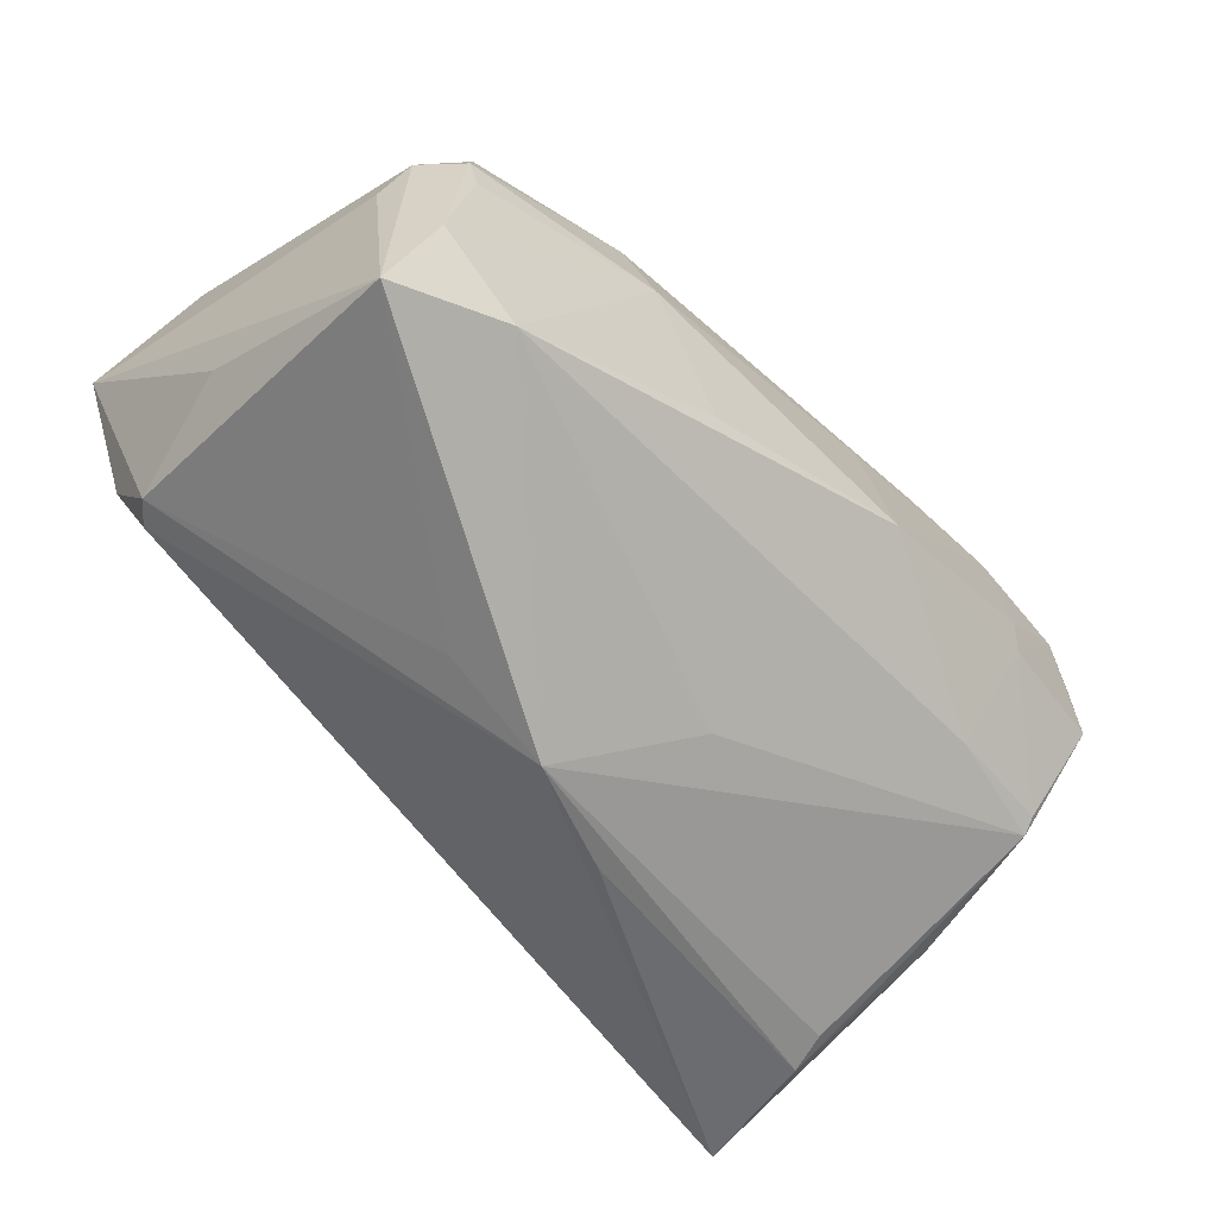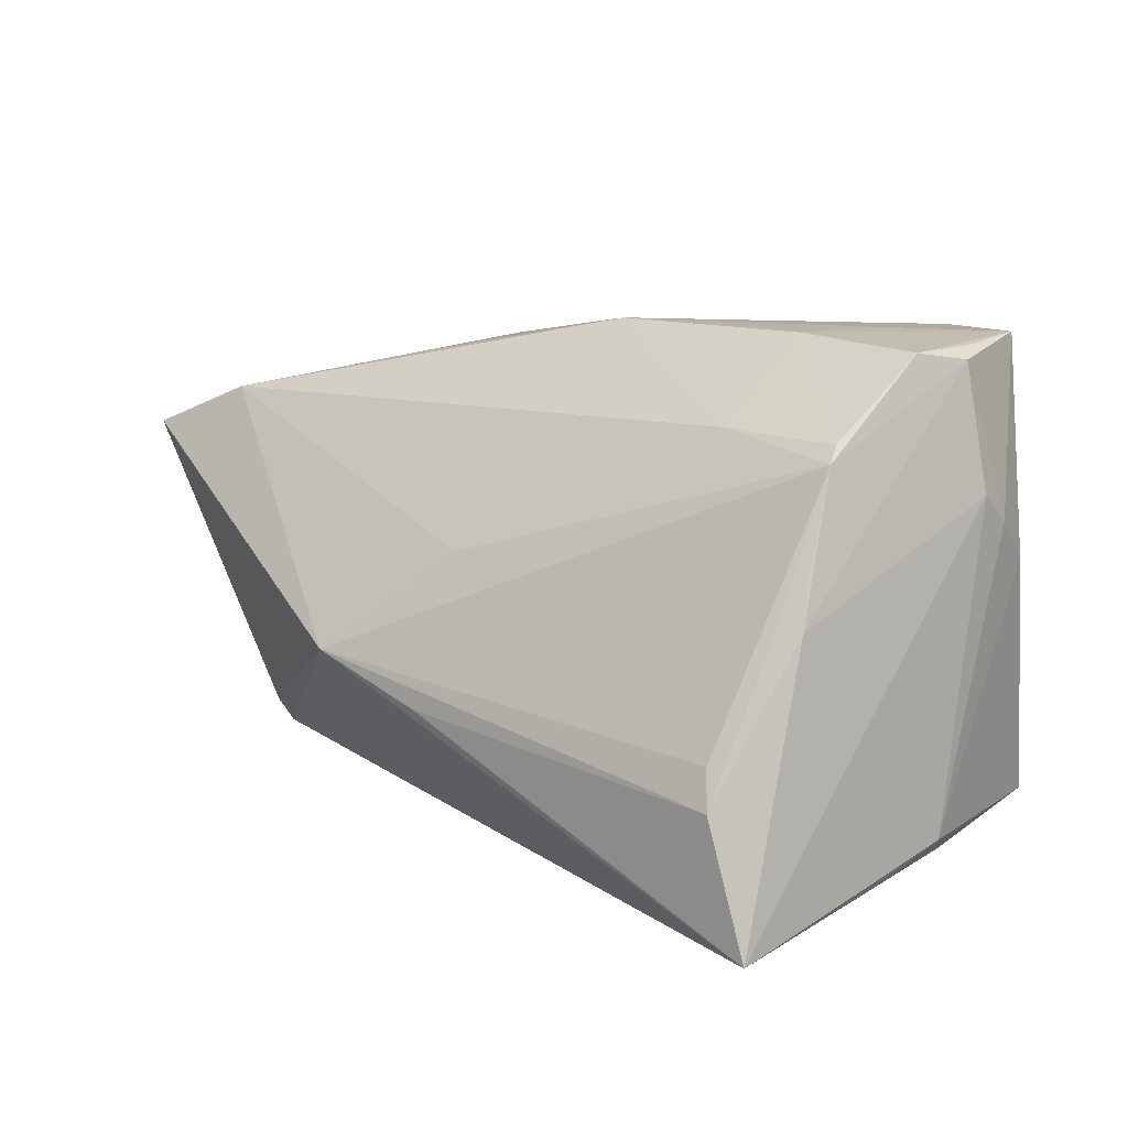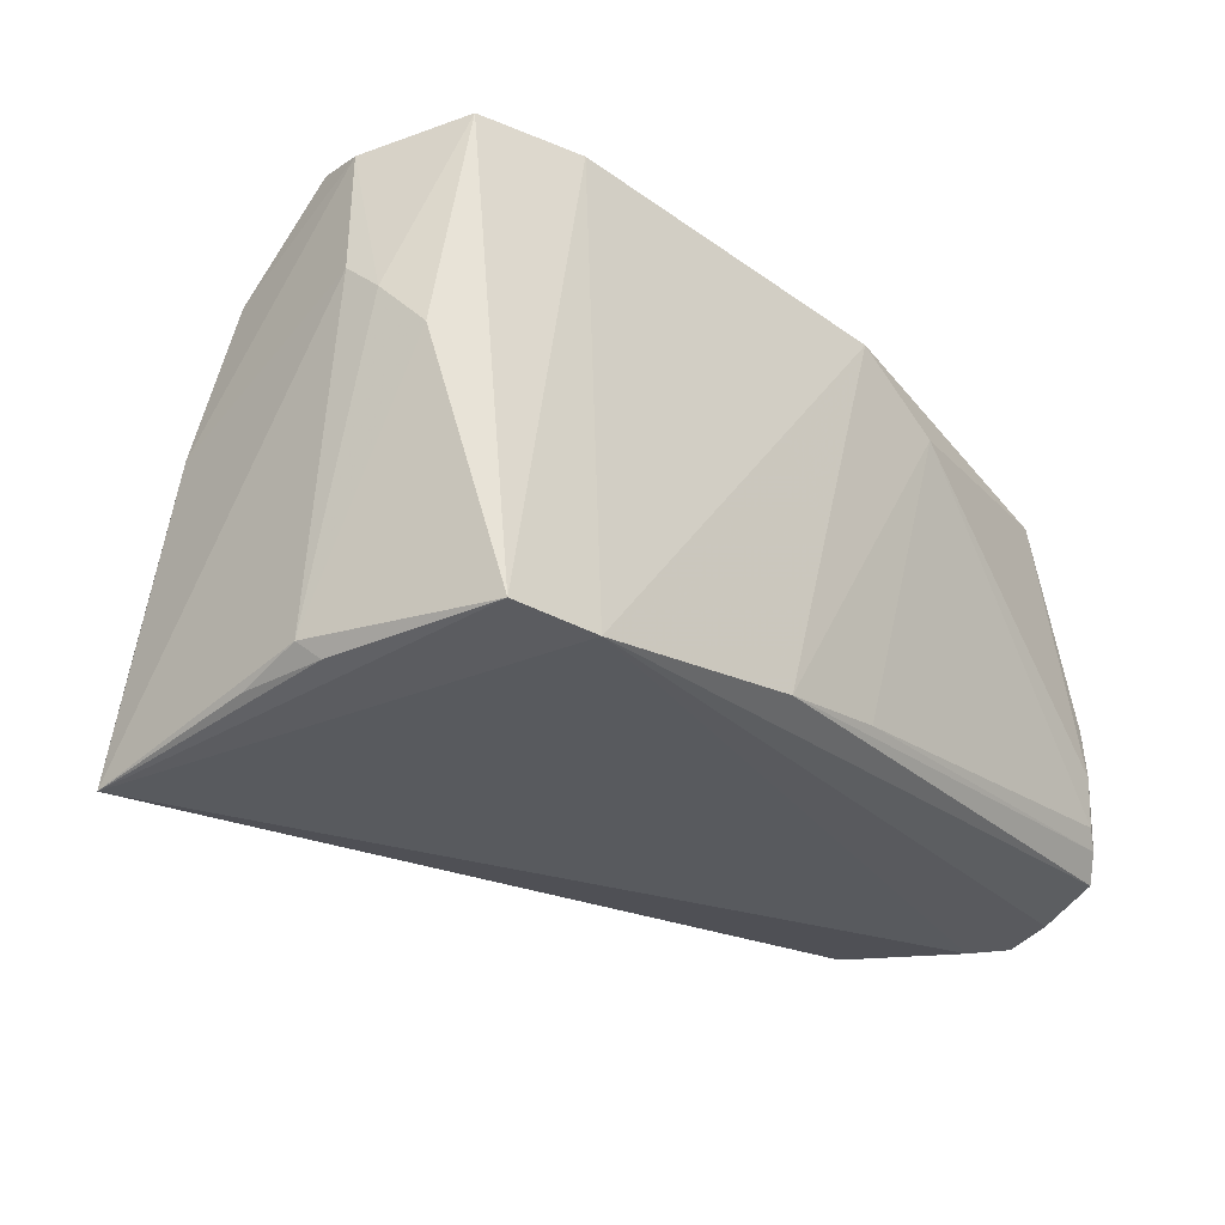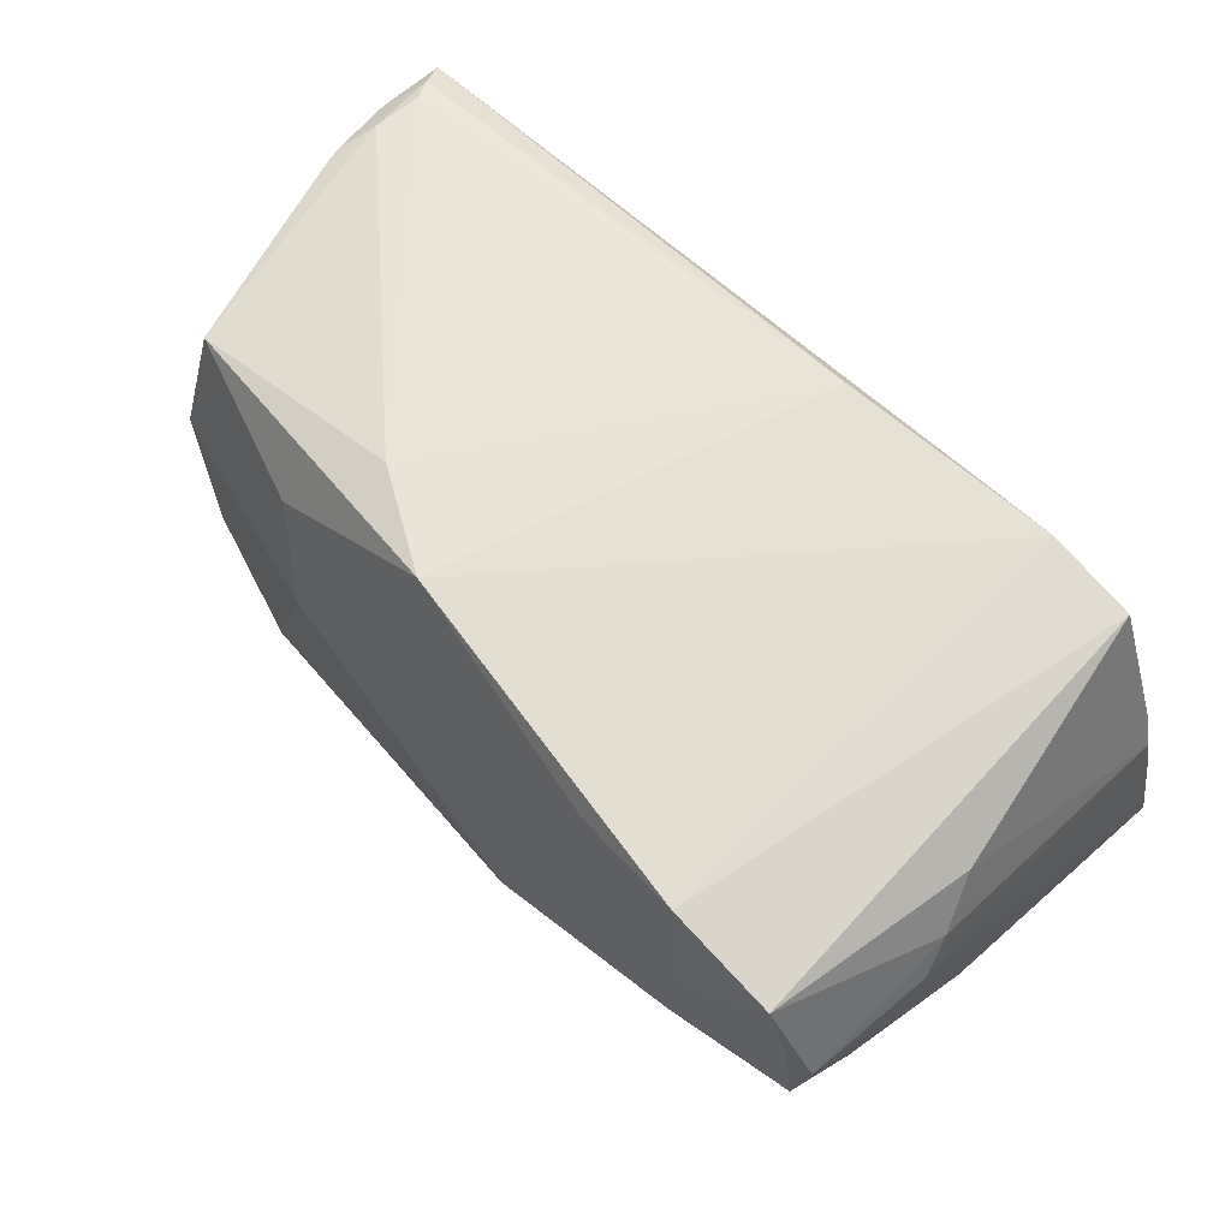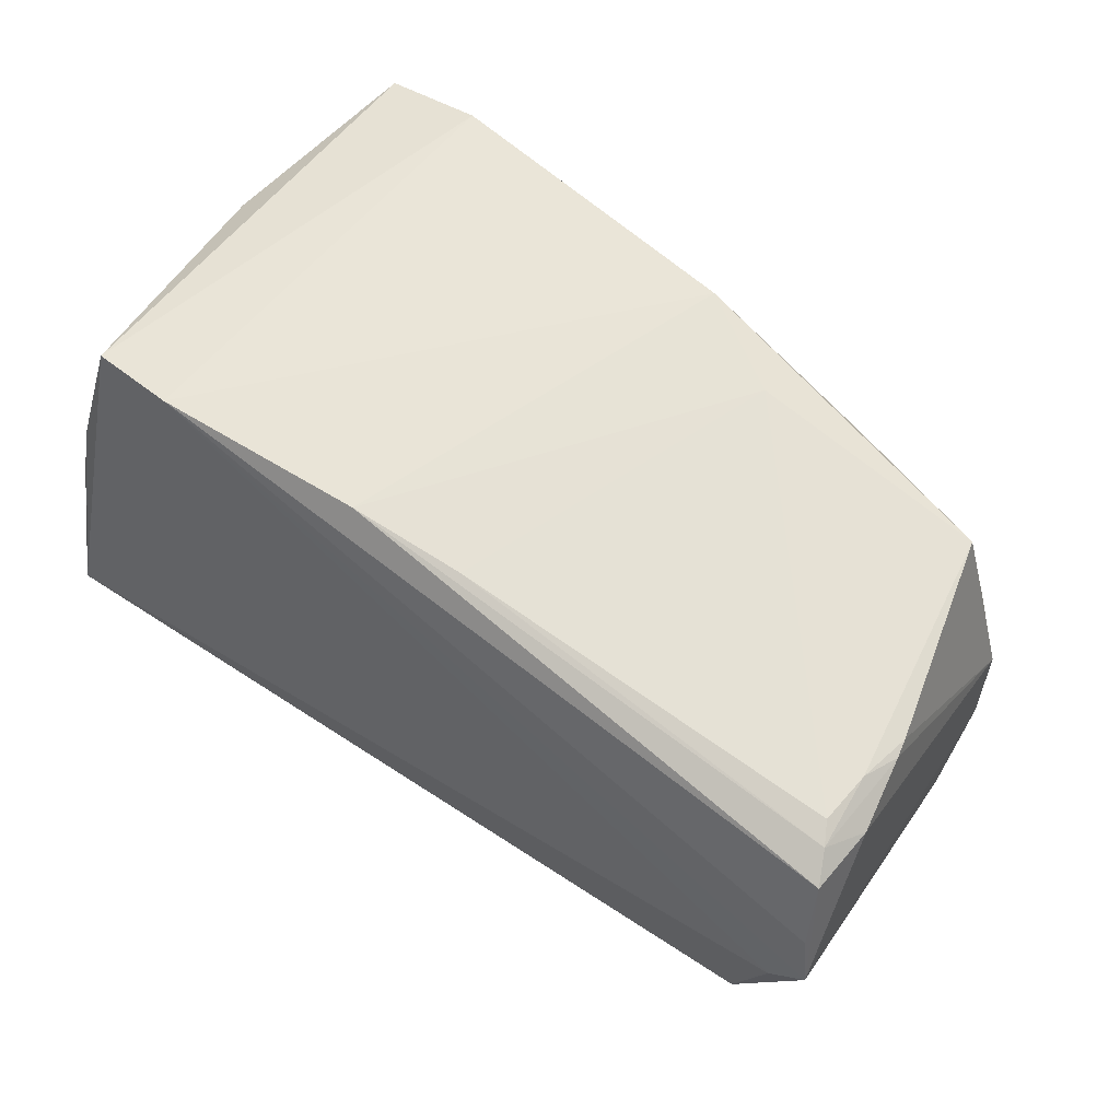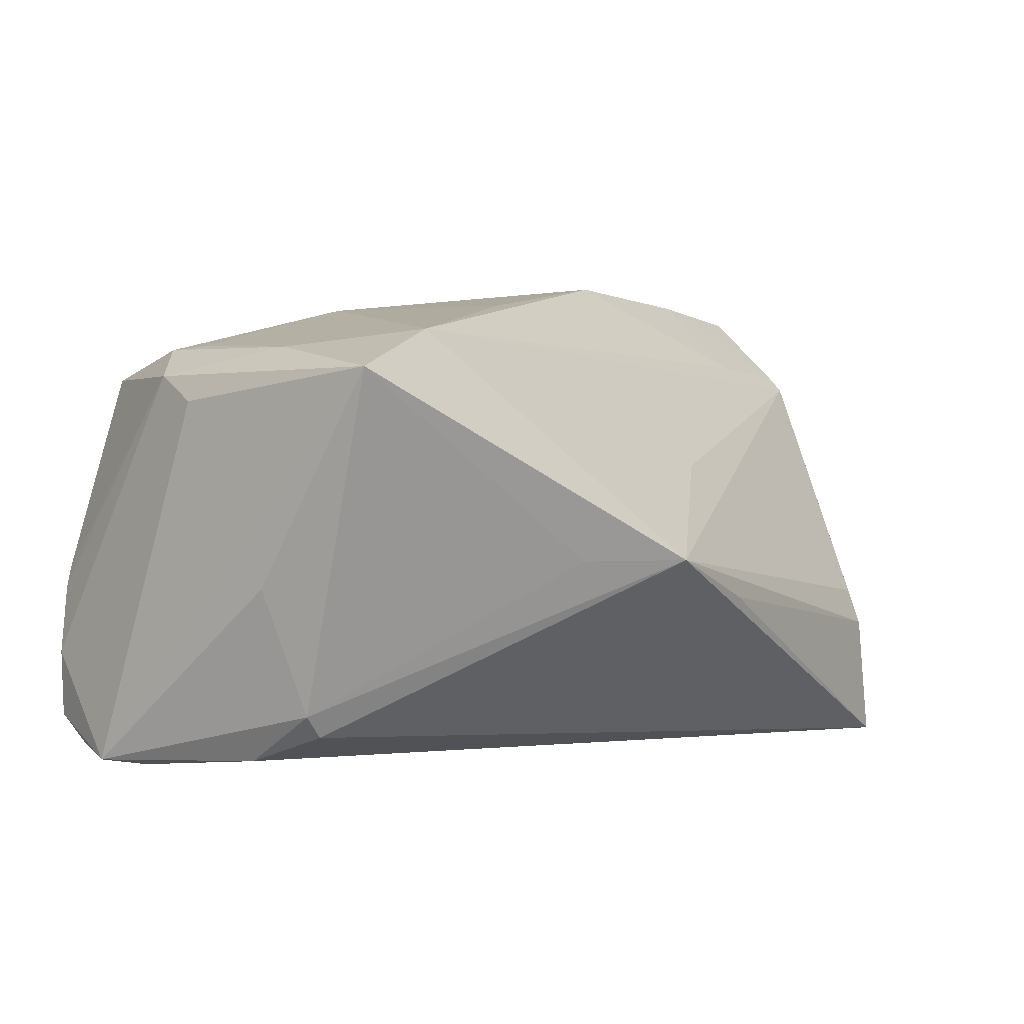
<metadata>
{"format":"obj","ext":"obj","renderer":"f3d","projection":"perspective","resolution":1024,"background":"white","views":[{"elev":-65.1,"azim":-49.0,"up":"+Y"},{"elev":11.2,"azim":52.1,"up":"+Z"},{"elev":-23.4,"azim":131.4,"up":"+Z"},{"elev":60.9,"azim":43.4,"up":"+Y"},{"elev":62.7,"azim":-143.2,"up":"+Y"},{"elev":-1.1,"azim":-44.5,"up":"+Z"}]}
</metadata>
<code>
v -0.04361 0.02372 0.01881
v 0.04969 -0.008521 0.02271
v 0.01052 -0.03442 -0.009037
v 0.0475 0.02006 0.03249
v 0.03712 0.009082 0.03286
v 0.03563 -0.0005549 0.03269
v -0.01312 -0.01466 0.02789
v -0.003292 0.02835 -0.01898
v -0.05121 0.006915 -0.02887
v -0.05264 0.02354 -0.0158
v -0.02252 0.0056 0.02812
v 0.0532 0.01352 0.01304
v -0.01723 -0.03358 -0.004454
v 0.009158 -0.02764 0.007832
v 0.03638 0.02686 -0.02124
v -0.02516 0.01966 0.02545
v -0.05216 0.02369 -0.0237
v -0.04901 0.02619 -0.01799
v 0.05219 -0.01499 0.004388
v -0.047 -0.008728 -0.02767
v 0.05392 0.009633 0.01624
v -0.04645 -0.01792 -0.02208
v 0.05035 -0.009907 0.02088
v 0.04977 0.01134 0.03182
v -0.05509 0.01063 -0.02829
v 0.01225 -0.005876 0.03296
v -0.05095 0.02492 -0.007604
v -0.05065 0.004398 0.01782
v 0.05144 0.01836 0.008147
v -0.04481 0.003613 0.02184
v 0.03575 -0.01134 0.02327
v 0.03509 0.0234 0.03223
v -0.05126 -0.01569 -0.0075
v 0.05329 -0.02336 -0.02887
v 0.01057 0.02873 -0.01986
v 0.05131 -0.01337 0.01055
v 0.05058 0.002082 0.0315
v -0.05174 -0.002204 0.01441
v -0.01625 0.02873 0.01846
v 0.04921 -0.02503 -0.0134
v 0.04687 0.0251 -0.02036
v -0.05044 0.02496 -0.005459
v 0.05164 0.006417 -0.02267
v -0.003498 -0.03763 -0.004293
v -0.004552 0.02873 0.02555
v -0.046 0.009009 0.0216
v 0.05341 0.00461 -0.02089
v -0.05348 0.01656 -0.0269
v 0.04988 -0.01933 -0.0008682
v 0.05206 0.008059 0.03053
v 0.01037 0.01631 0.03078
v -0.04396 -0.01717 -0.02462
v 0.053 -0.002822 -0.02388
v -0.03715 -0.02767 0.0221
v -0.05003 -0.03204 0.01673
v -0.05042 0.02546 -0.02039
v -0.04679 -0.01399 0.02034
v 0.04798 -0.02406 -0.008838
v 0.02243 0.02284 0.03104
v -0.04944 0.02613 -0.01188
f 14 54 44
f 44 54 55
f 55 38 25
f 20 22 25
f 52 34 44
f 44 22 52
f 52 20 34
f 22 20 52
f 21 34 47
f 15 41 34
f 41 15 32
f 54 14 23
f 23 14 44
f 44 34 3
f 3 40 44
f 34 40 3
f 13 22 44
f 44 55 13
f 13 55 22
f 25 22 33
f 33 55 25
f 22 55 33
f 9 20 25
f 34 20 9
f 25 15 9
f 9 15 34
f 34 41 43
f 41 47 43
f 41 32 4
f 45 32 15
f 25 38 10
f 54 23 31
f 31 23 2
f 31 26 54
f 44 40 58
f 58 23 44
f 19 40 34
f 19 34 21
f 50 19 21
f 23 19 50
f 2 23 37
f 23 50 37
f 38 55 28
f 28 46 1
f 1 42 28
f 28 10 38
f 57 55 54
f 57 28 55
f 46 28 57
f 54 26 7
f 53 47 34
f 34 43 53
f 53 43 47
f 41 4 29
f 29 47 41
f 32 26 5
f 5 4 32
f 1 45 39
f 11 7 26
f 54 7 11
f 11 57 54
f 48 15 25
f 40 19 36
f 36 19 23
f 2 37 6
f 6 31 2
f 26 31 6
f 6 5 26
f 6 37 4
f 4 5 6
f 24 50 4
f 4 37 24
f 24 37 50
f 27 28 42
f 10 28 27
f 27 56 10
f 21 47 12
f 47 29 12
f 12 29 4
f 12 50 21
f 4 50 12
f 60 42 1
f 1 39 60
f 60 27 42
f 56 27 60
f 35 45 15
f 35 39 45
f 51 26 32
f 51 11 26
f 46 57 30
f 30 11 46
f 57 11 30
f 40 36 49
f 49 36 23
f 49 58 40
f 23 58 49
f 39 35 8
f 8 35 56
f 56 35 17
f 10 56 17
f 15 48 17
f 17 35 15
f 25 10 17
f 17 48 25
f 32 45 59
f 59 51 32
f 11 51 16
f 16 59 45
f 51 59 16
f 46 11 16
f 16 45 1
f 1 46 16
f 18 60 39
f 39 8 18
f 56 60 18
f 18 8 56

</code>
